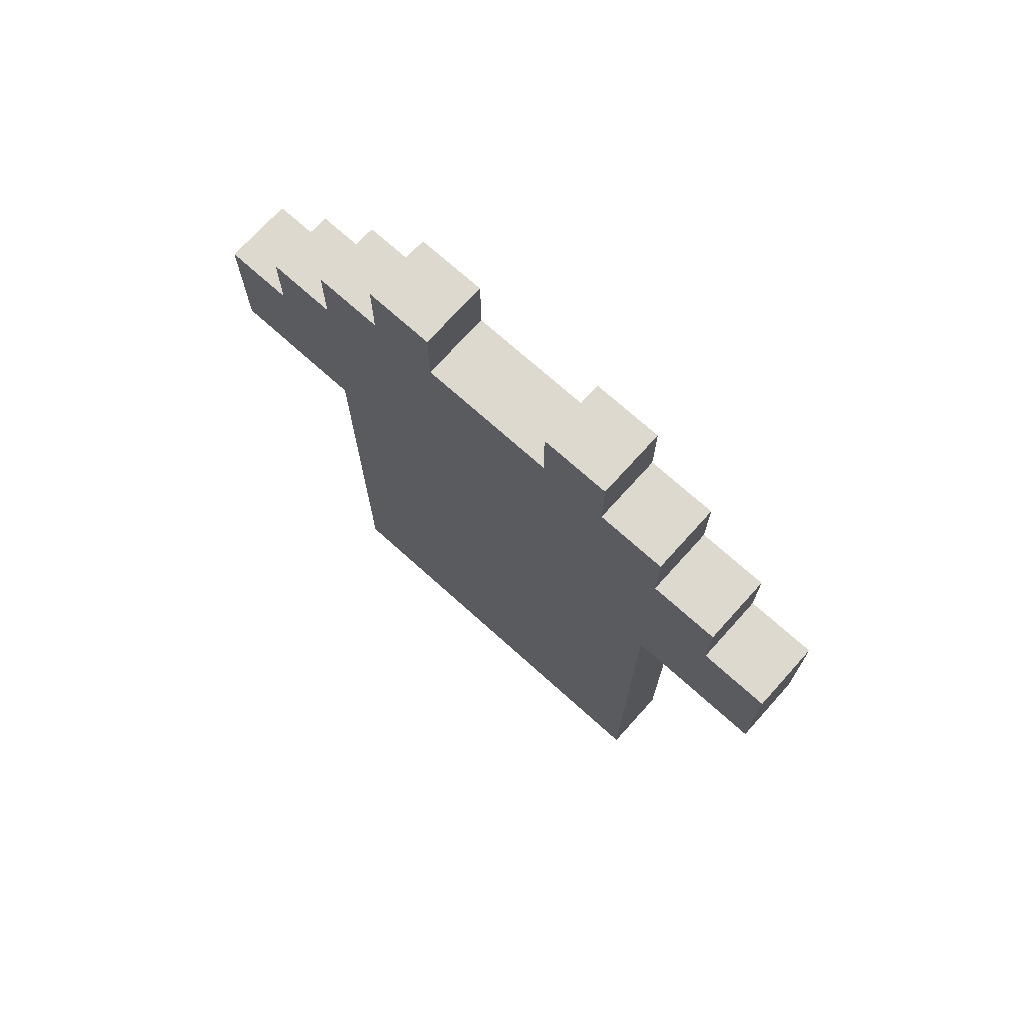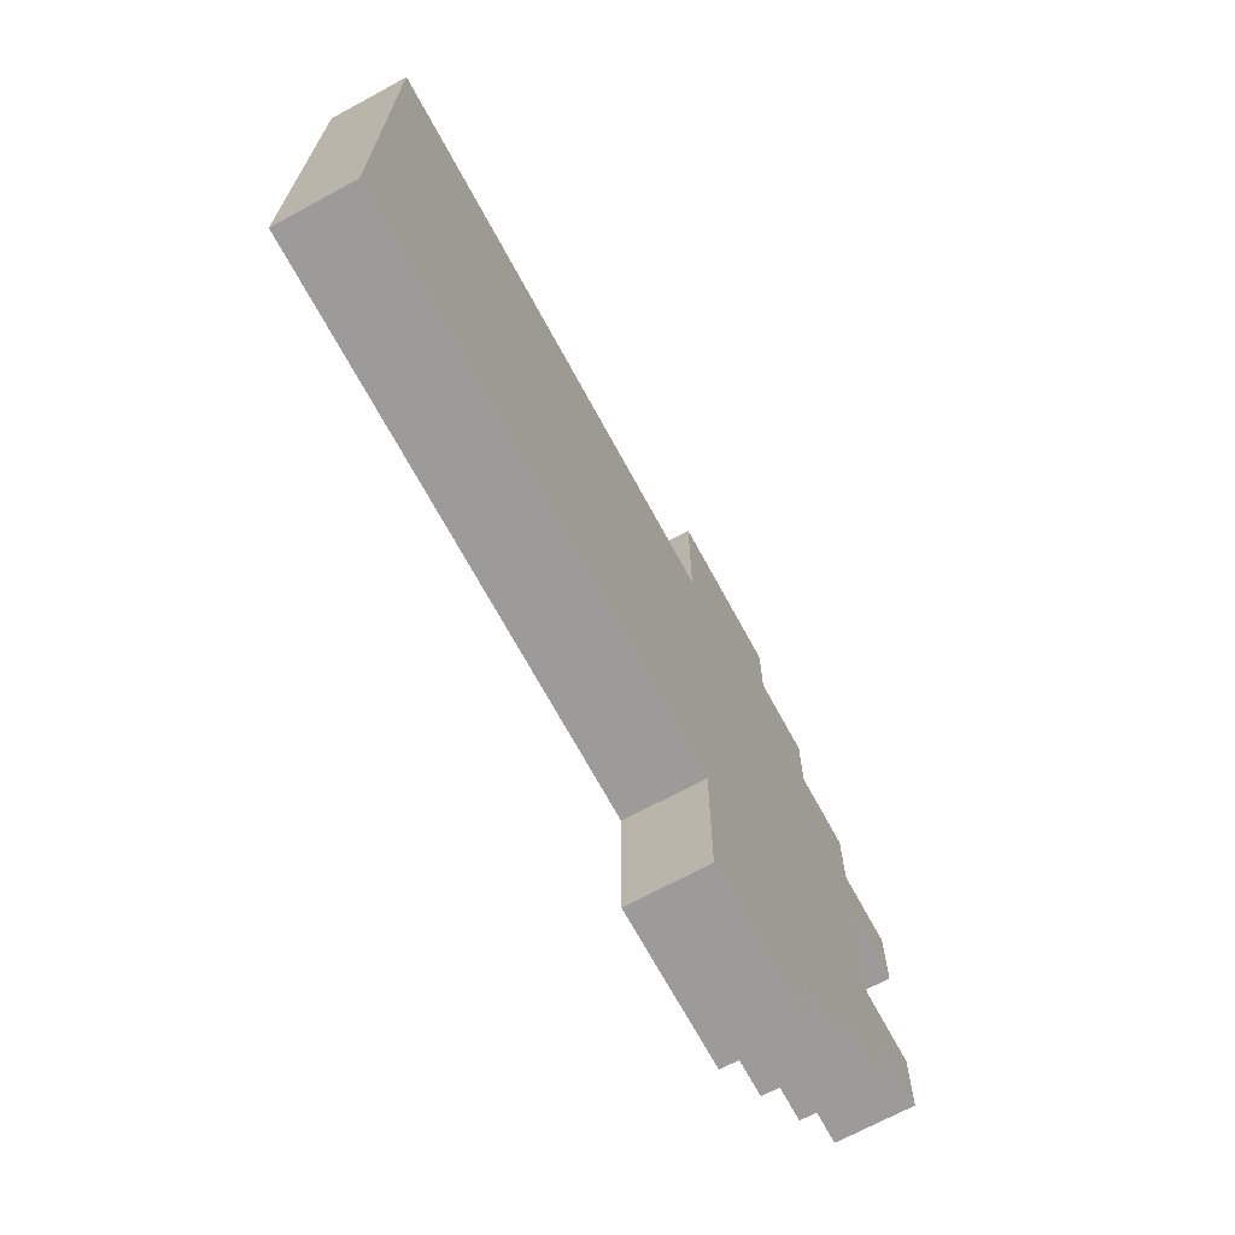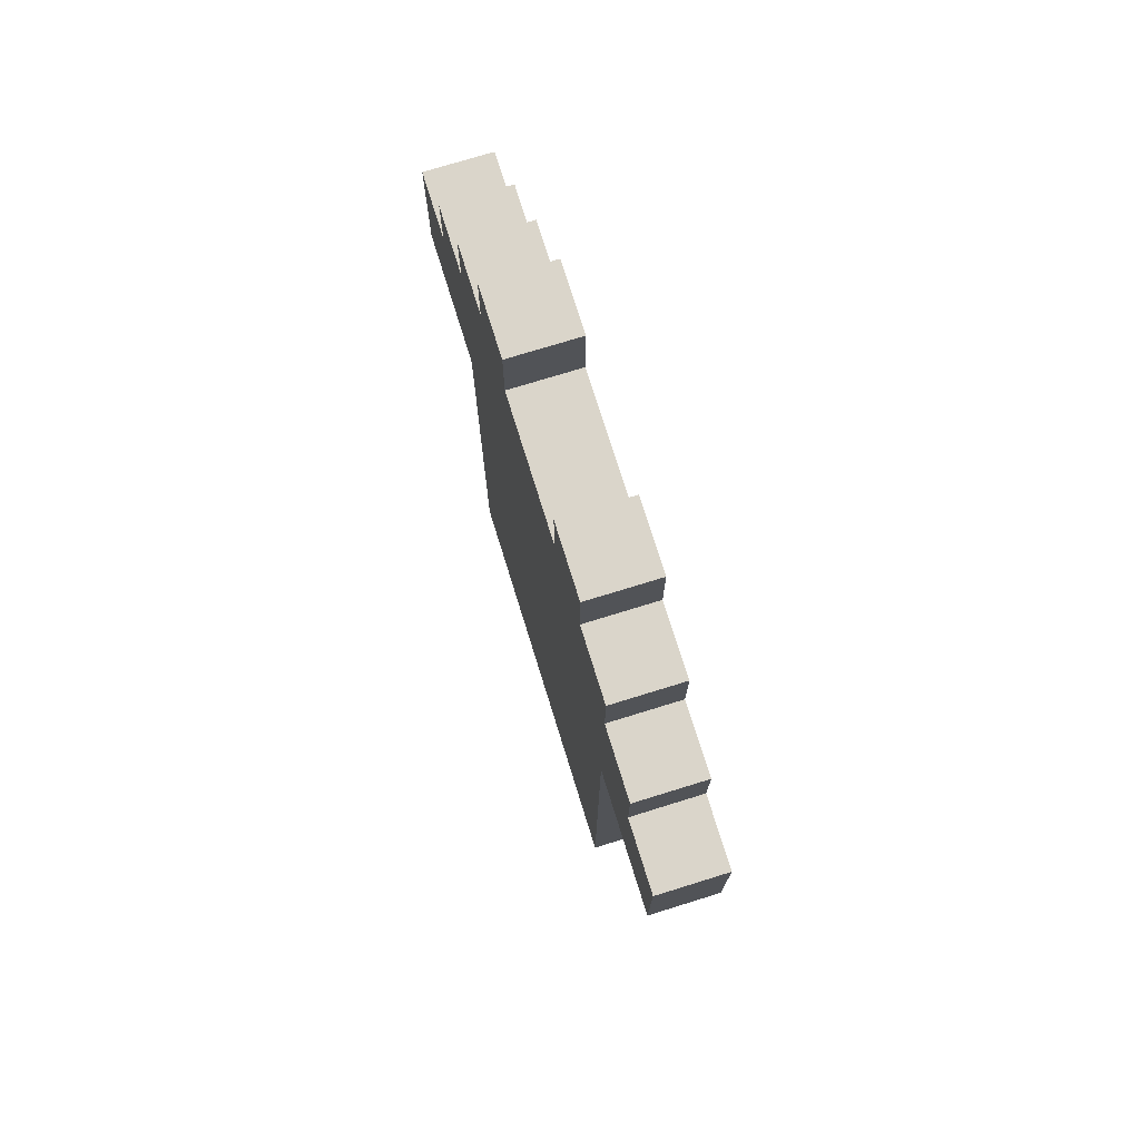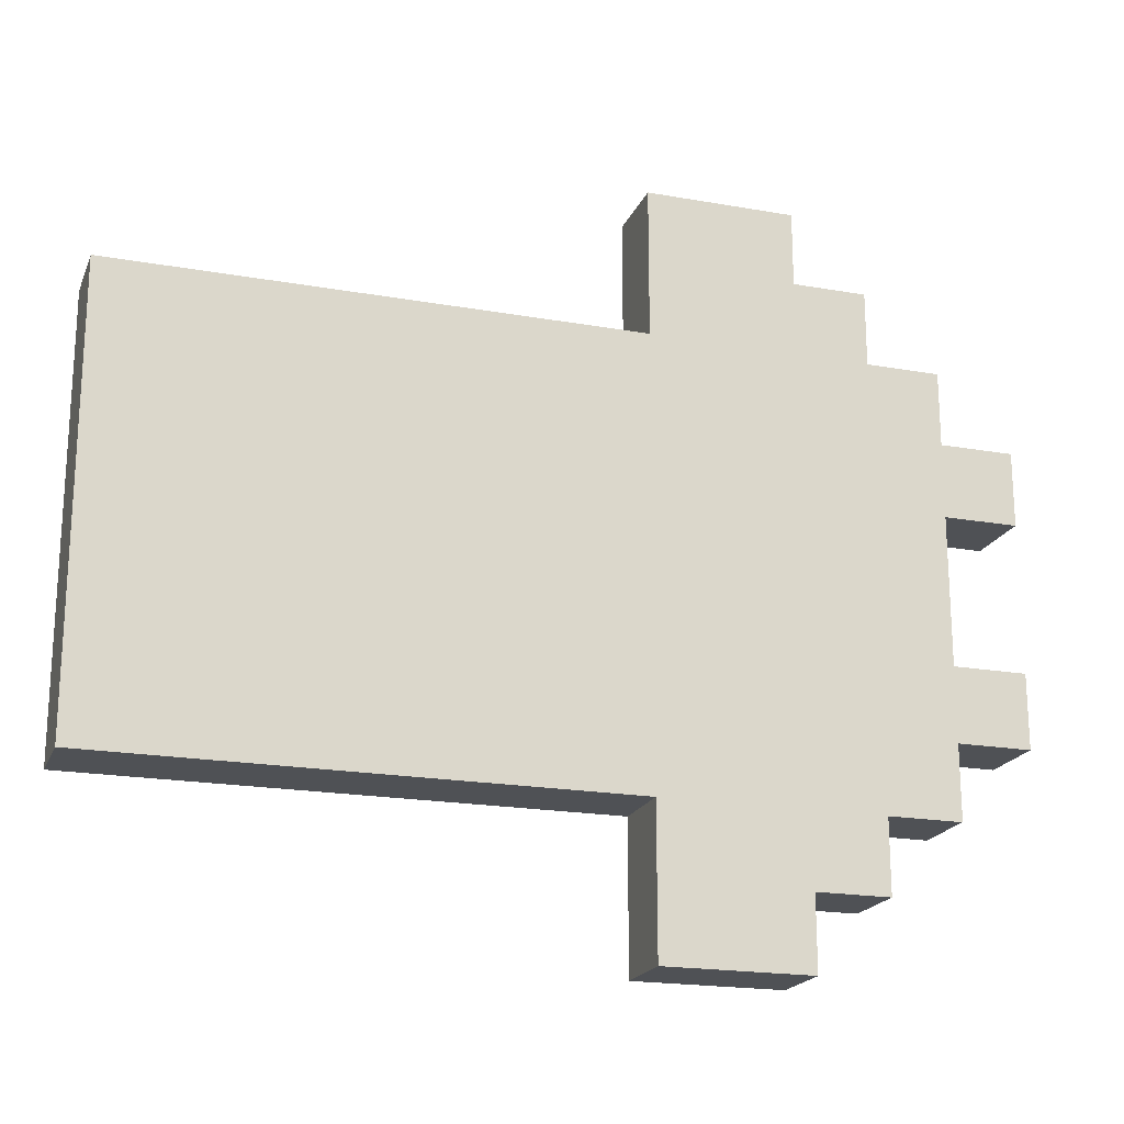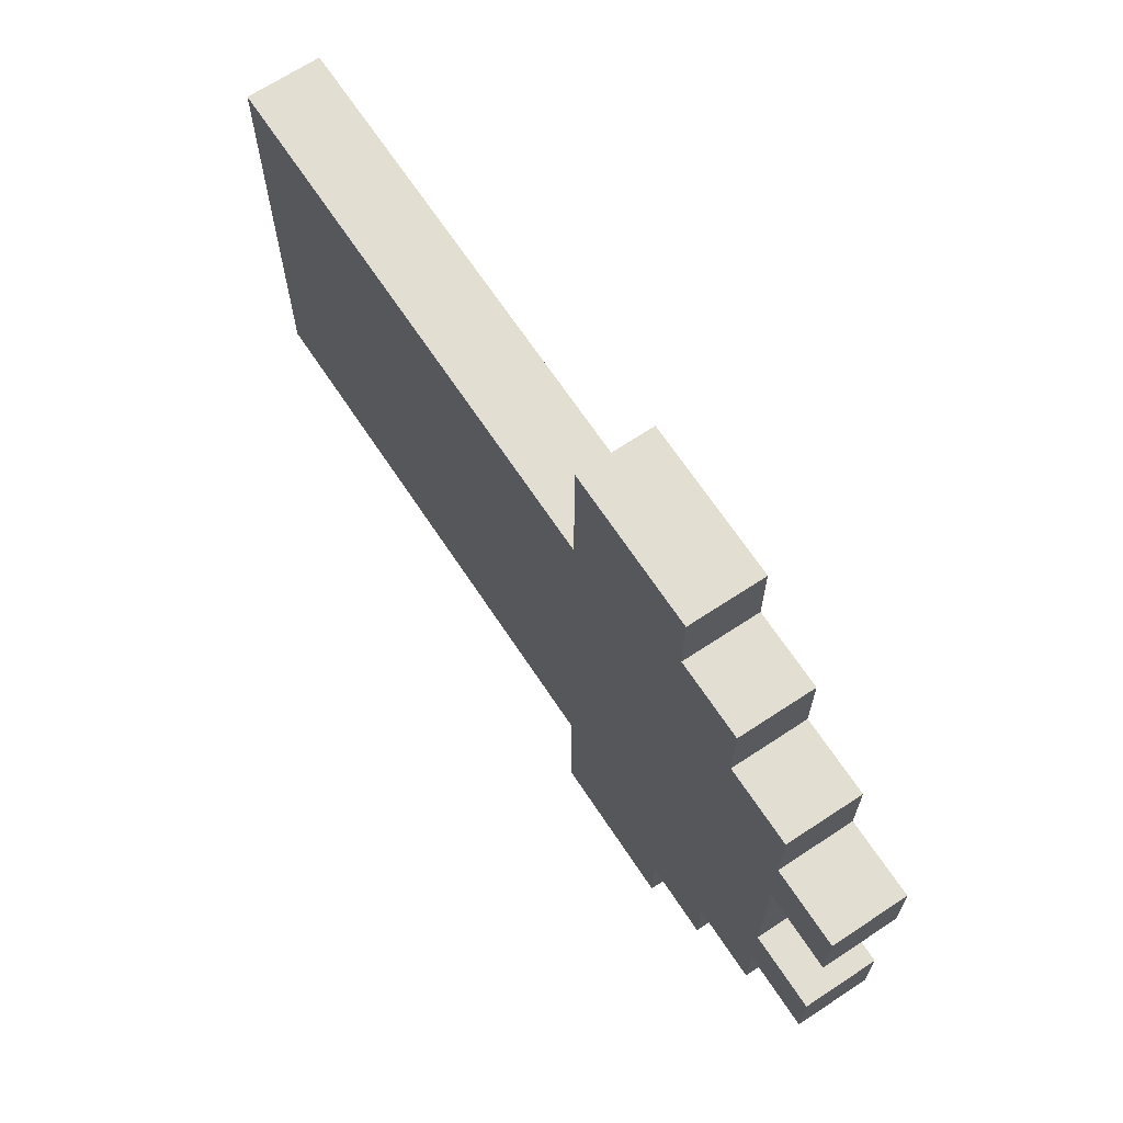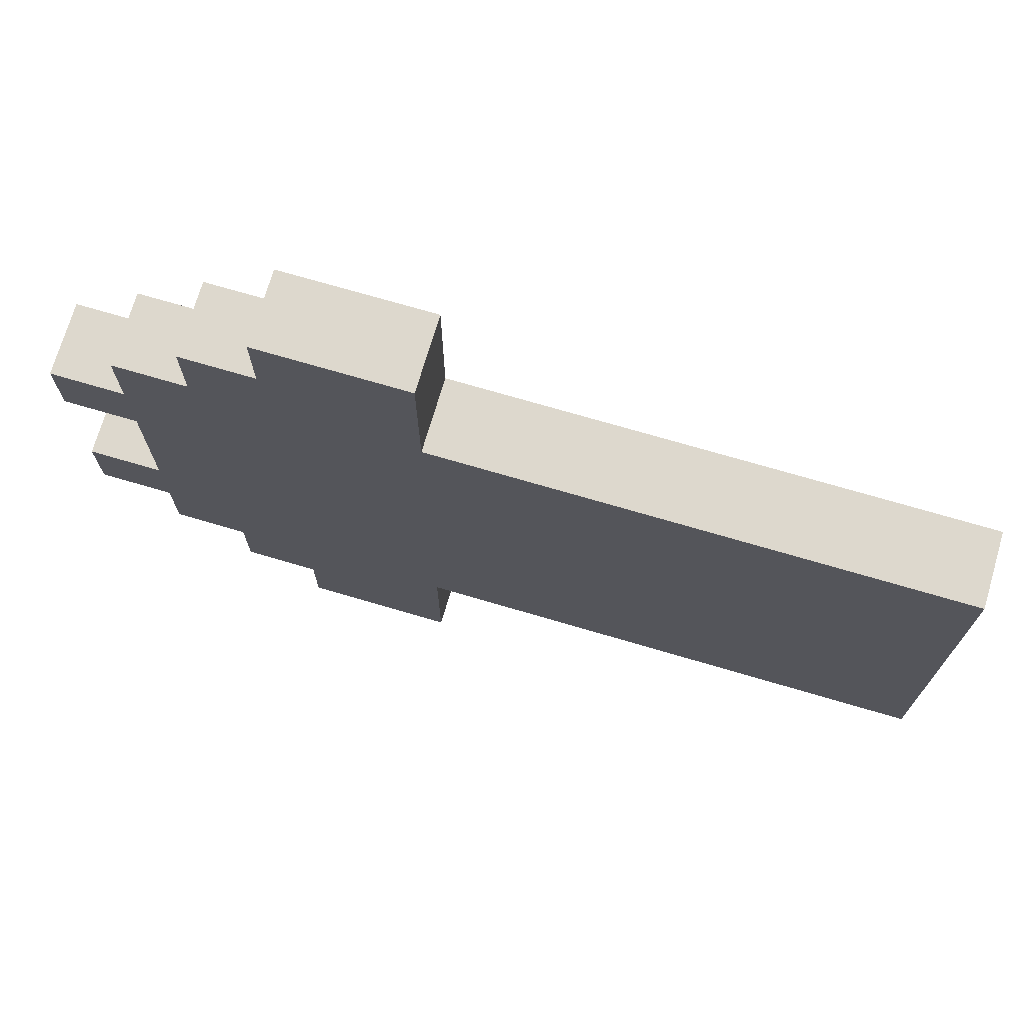
<metadata>
{"format":"obj","ext":"obj","renderer":"f3d","projection":"perspective","resolution":1024,"background":"white","views":[{"elev":71.8,"azim":132.0,"up":"+Y"},{"elev":-69.8,"azim":28.5,"up":"+Z"},{"elev":74.3,"azim":162.8,"up":"+Y"},{"elev":-19.9,"azim":71.9,"up":"+Z"},{"elev":67.5,"azim":146.5,"up":"+Z"},{"elev":72.2,"azim":-73.6,"up":"+Z"}]}
</metadata>
<code>
o
v -7.451e-09 0.2 0.3
v -7.451e-09 0.2 -0.3
v -7.451e-09 0.9 0.5
v -7.451e-09 0.9 0.3
v -7.451e-09 0.9 -0.3
v -7.451e-09 0.9 -0.5
v -7.451e-09 1.1 0.5
v -7.451e-09 1.1 0.4
v -7.451e-09 1.1 -0.4
v -7.451e-09 1.1 -0.5
v -7.451e-09 1.2 0.4
v -7.451e-09 1.2 0.3
v -7.451e-09 1.2 -0.3
v -7.451e-09 1.2 -0.4
v -7.451e-09 1.3 0.3
v -7.451e-09 1.3 0.2
v -7.451e-09 1.3 0.1
v -7.451e-09 1.3 -0.1
v -7.451e-09 1.3 -0.2
v -7.451e-09 1.3 -0.3
v -7.451e-09 1.4 0.2
v -7.451e-09 1.4 0.1
v -7.451e-09 1.4 -0.1
v -7.451e-09 1.4 -0.2
v 0.1 0.2 0.3
v 0.1 0.2 -0.3
v 0.1 0.9 0.5
v 0.1 0.9 0.3
v 0.1 0.9 -0.3
v 0.1 0.9 -0.5
v 0.1 1.1 0.5
v 0.1 1.1 0.4
v 0.1 1.1 -0.4
v 0.1 1.1 -0.5
v 0.1 1.2 0.4
v 0.1 1.2 0.3
v 0.1 1.2 -0.3
v 0.1 1.2 -0.4
v 0.1 1.3 0.3
v 0.1 1.3 0.2
v 0.1 1.3 0.1
v 0.1 1.3 -0.1
v 0.1 1.3 -0.2
v 0.1 1.3 -0.3
v 0.1 1.4 0.2
v 0.1 1.4 0.1
v 0.1 1.4 -0.1
v 0.1 1.4 -0.2
v -7.451e-09 0.9 0.5
v -7.451e-09 1.1 0.5
v 0.1 0.9 0.5
v 0.1 1.1 0.5
v -7.451e-09 1.1 0.4
v -7.451e-09 1.2 0.4
v 0.1 1.1 0.4
v 0.1 1.2 0.4
v -7.451e-09 0.2 0.3
v -7.451e-09 0.9 0.3
v -7.451e-09 1.2 0.3
v -7.451e-09 1.3 0.3
v 0.1 0.2 0.3
v 0.1 0.9 0.3
v 0.1 1.2 0.3
v 0.1 1.3 0.3
v -7.451e-09 1.3 0.2
v -7.451e-09 1.4 0.2
v 0.1 1.3 0.2
v 0.1 1.4 0.2
v -7.451e-09 1.3 -0.1
v -7.451e-09 1.4 -0.1
v 0.1 1.3 -0.1
v 0.1 1.4 -0.1
v -7.451e-09 1.3 0.1
v -7.451e-09 1.4 0.1
v 0.1 1.3 0.1
v 0.1 1.4 0.1
v -7.451e-09 1.3 -0.2
v -7.451e-09 1.4 -0.2
v 0.1 1.3 -0.2
v 0.1 1.4 -0.2
v -7.451e-09 0.2 -0.3
v -7.451e-09 0.9 -0.3
v -7.451e-09 1.2 -0.3
v -7.451e-09 1.3 -0.3
v 0.1 0.2 -0.3
v 0.1 0.9 -0.3
v 0.1 1.2 -0.3
v 0.1 1.3 -0.3
v -7.451e-09 1.1 -0.4
v -7.451e-09 1.2 -0.4
v 0.1 1.1 -0.4
v 0.1 1.2 -0.4
v -7.451e-09 0.9 -0.5
v -7.451e-09 1.1 -0.5
v 0.1 0.9 -0.5
v 0.1 1.1 -0.5
v -7.451e-09 0.2 0.3
v 0.1 0.2 0.3
v -7.451e-09 0.2 -0.3
v 0.1 0.2 -0.3
v -7.451e-09 0.9 0.5
v 0.1 0.9 0.5
v -7.451e-09 0.9 0.3
v 0.1 0.9 0.3
v -7.451e-09 0.9 -0.3
v 0.1 0.9 -0.3
v -7.451e-09 0.9 -0.5
v 0.1 0.9 -0.5
v -7.451e-09 1.1 0.5
v 0.1 1.1 0.5
v -7.451e-09 1.1 0.4
v 0.1 1.1 0.4
v -7.451e-09 1.1 -0.4
v 0.1 1.1 -0.4
v -7.451e-09 1.1 -0.5
v 0.1 1.1 -0.5
v -7.451e-09 1.2 0.4
v 0.1 1.2 0.4
v -7.451e-09 1.2 0.3
v 0.1 1.2 0.3
v -7.451e-09 1.2 -0.3
v 0.1 1.2 -0.3
v -7.451e-09 1.2 -0.4
v 0.1 1.2 -0.4
v -7.451e-09 1.3 0.3
v 0.1 1.3 0.3
v -7.451e-09 1.3 0.2
v 0.1 1.3 0.2
v -7.451e-09 1.3 0.1
v 0.1 1.3 0.1
v -7.451e-09 1.3 -0.1
v 0.1 1.3 -0.1
v -7.451e-09 1.3 -0.2
v 0.1 1.3 -0.2
v -7.451e-09 1.3 -0.3
v 0.1 1.3 -0.3
v -7.451e-09 1.4 0.2
v 0.1 1.4 0.2
v -7.451e-09 1.4 0.1
v 0.1 1.4 0.1
v -7.451e-09 1.4 -0.1
v 0.1 1.4 -0.1
v -7.451e-09 1.4 -0.2
v 0.1 1.4 -0.2
f 4 2 1
f 5 2 4
f 7 4 3
f 7 6 5
f 7 5 4
f 8 6 7
f 9 6 8
f 10 6 9
f 11 9 8
f 12 9 11
f 13 9 12
f 14 9 13
f 15 13 12
f 16 13 15
f 17 13 16
f 18 13 17
f 19 13 18
f 20 13 19
f 21 17 16
f 22 17 21
f 23 19 18
f 24 19 23
f 25 26 28
f 28 26 29
f 27 28 31
f 29 30 31
f 28 29 31
f 31 30 32
f 32 30 33
f 33 30 34
f 32 33 35
f 35 33 36
f 36 33 37
f 37 33 38
f 36 37 39
f 39 37 40
f 40 37 41
f 41 37 42
f 42 37 43
f 43 37 44
f 40 41 45
f 45 41 46
f 42 43 47
f 47 43 48
f 51 50 49
f 52 50 51
f 55 54 53
f 56 54 55
f 61 58 57
f 62 58 61
f 63 60 59
f 64 60 63
f 67 66 65
f 68 66 67
f 71 70 69
f 72 70 71
f 73 74 75
f 75 74 76
f 77 78 79
f 79 78 80
f 81 82 85
f 85 82 86
f 83 84 87
f 87 84 88
f 89 90 91
f 91 90 92
f 93 94 95
f 95 94 96
f 99 98 97
f 100 98 99
f 103 102 101
f 104 102 103
f 107 106 105
f 108 106 107
f 109 110 111
f 111 110 112
f 113 114 115
f 115 114 116
f 117 118 119
f 119 118 120
f 121 122 123
f 123 122 124
f 125 126 127
f 127 126 128
f 129 130 131
f 131 130 132
f 133 134 135
f 135 134 136
f 137 138 139
f 139 138 140
f 141 142 143
f 143 142 144

</code>
